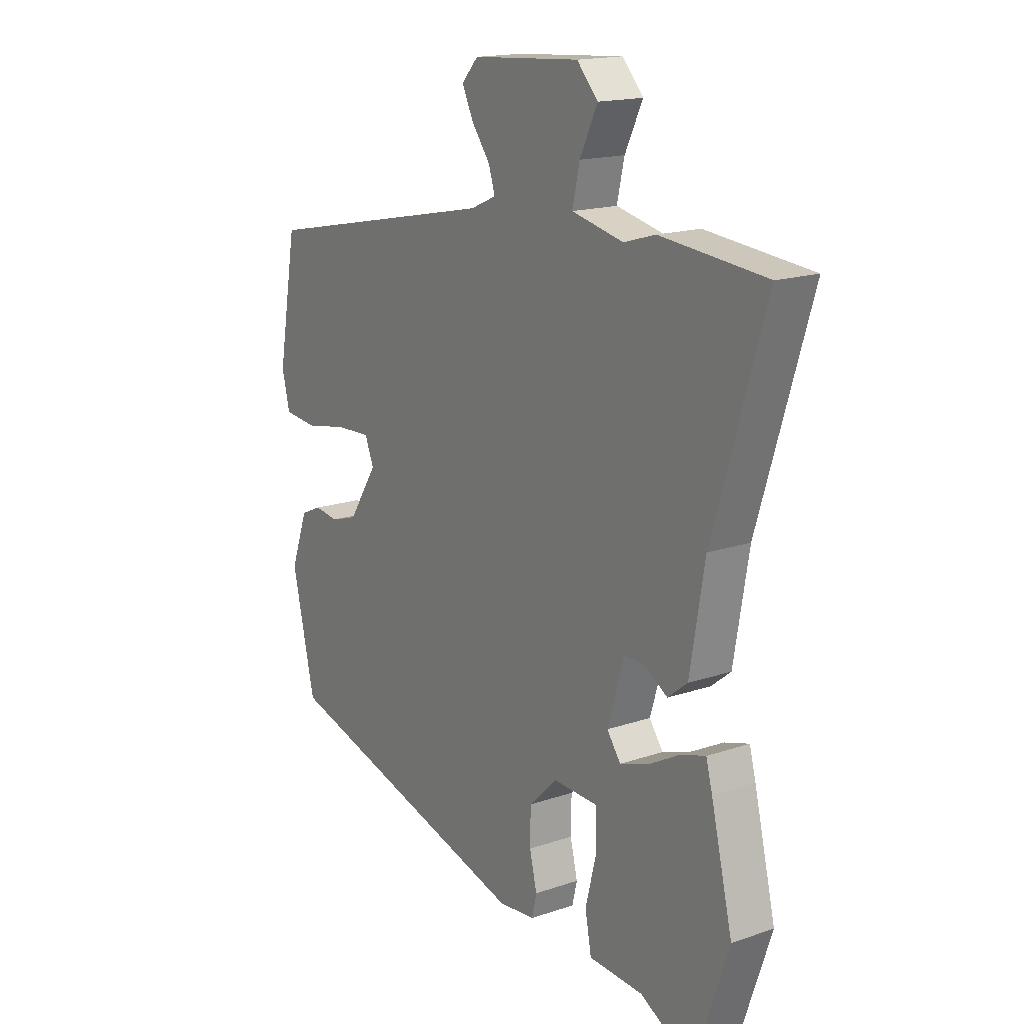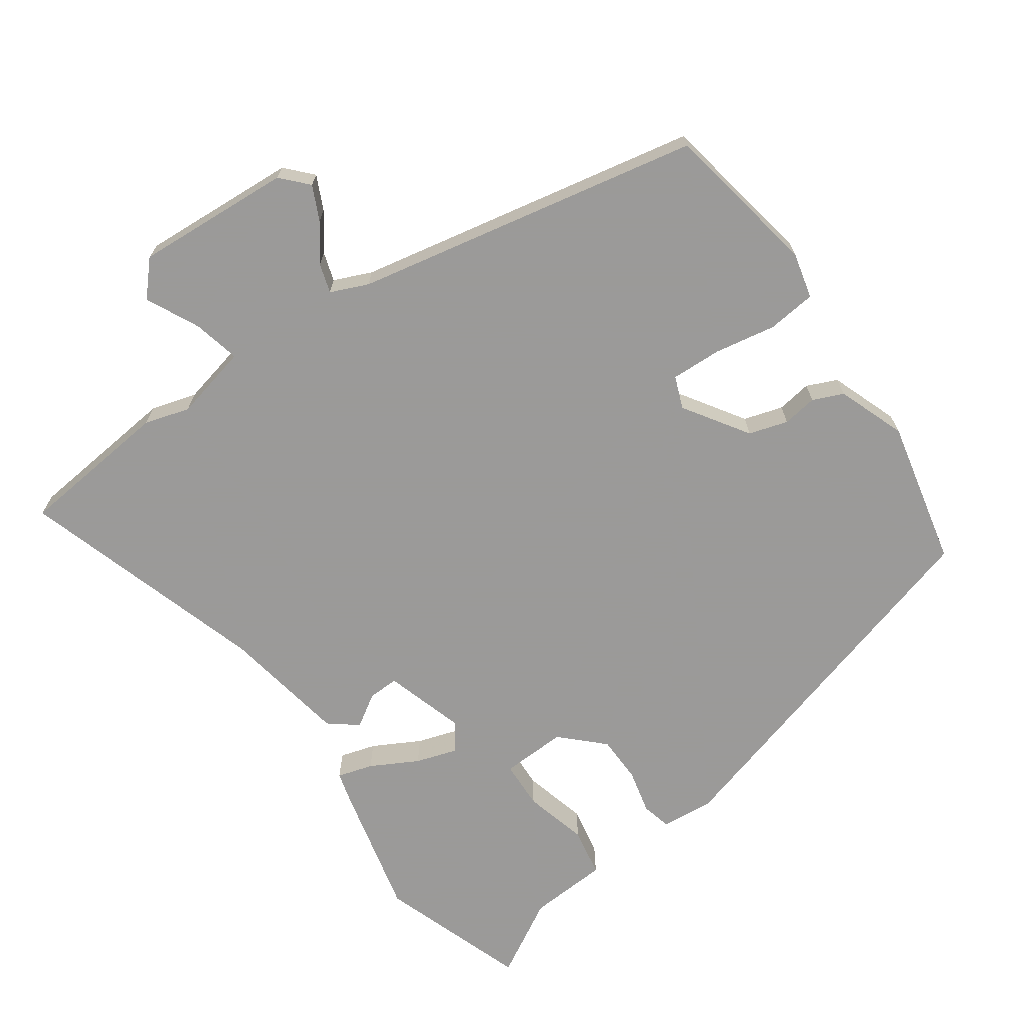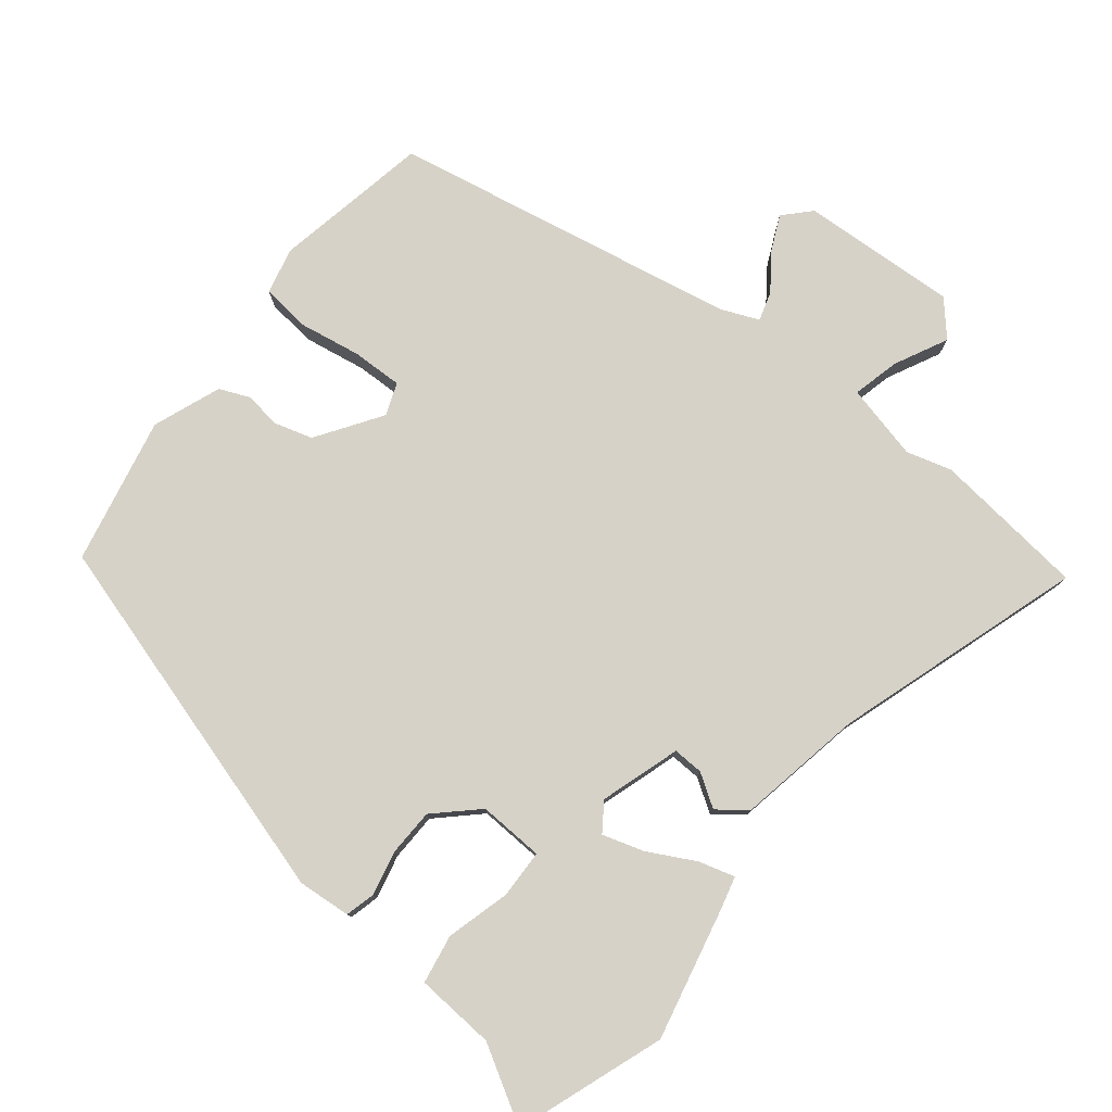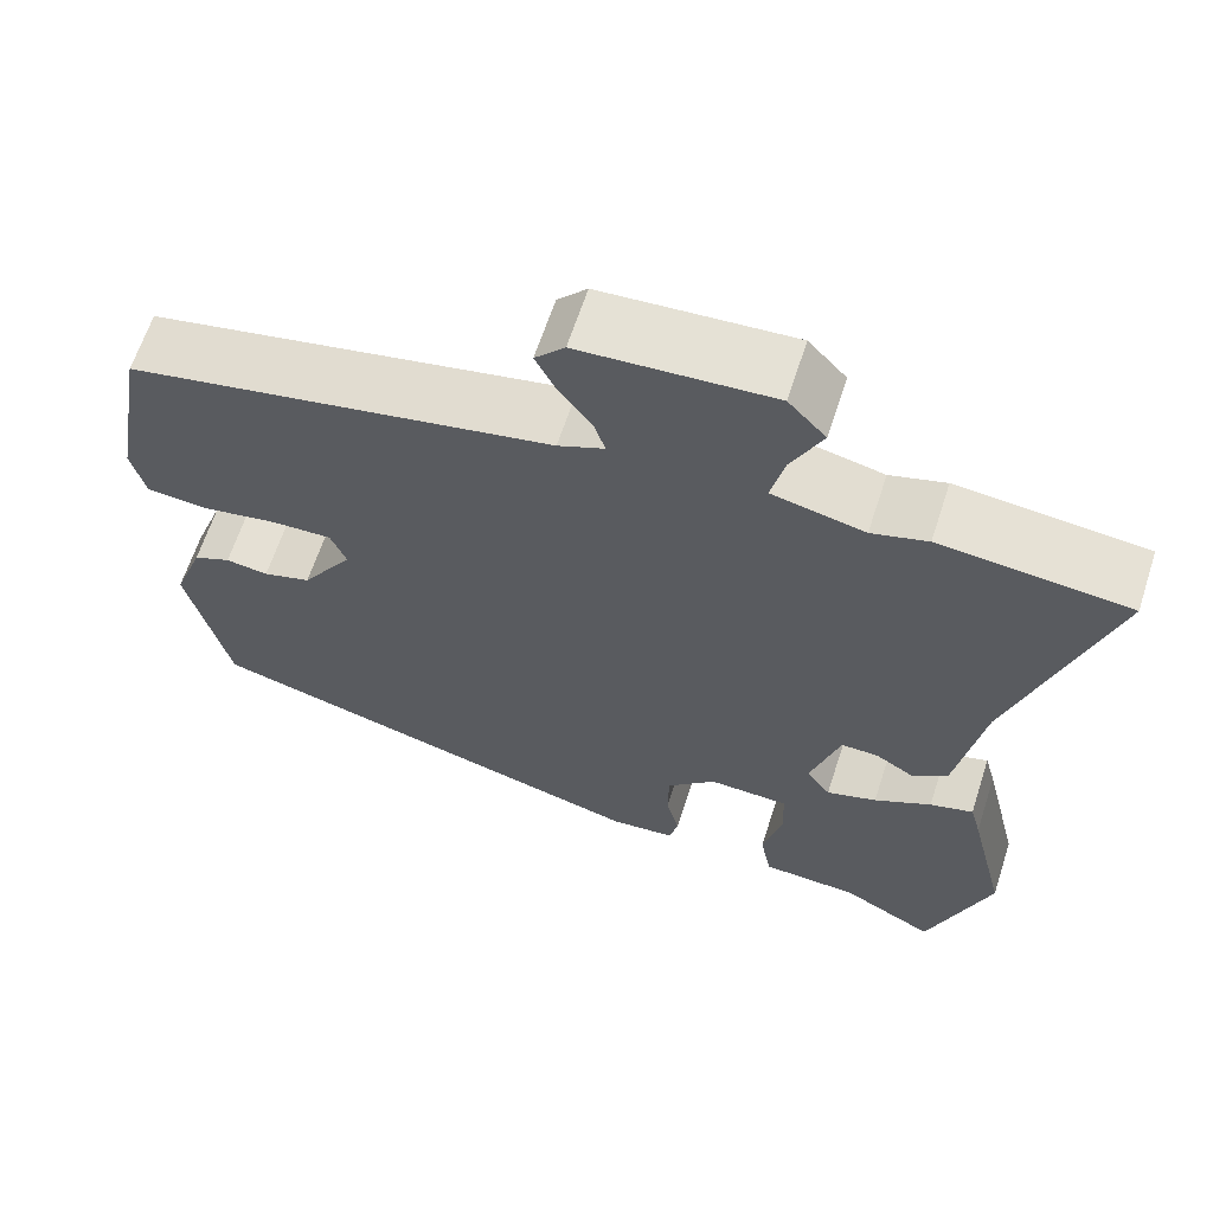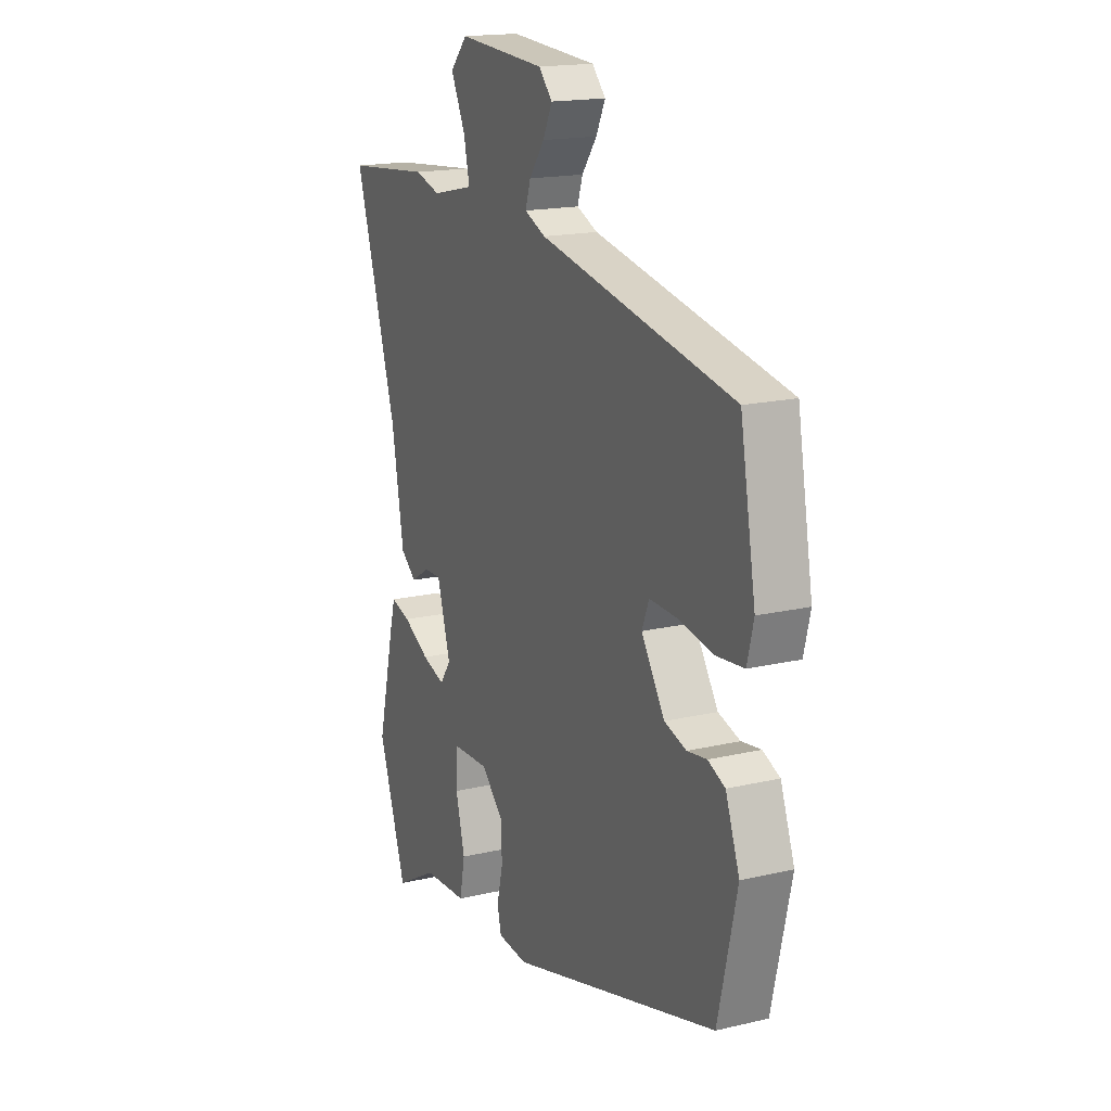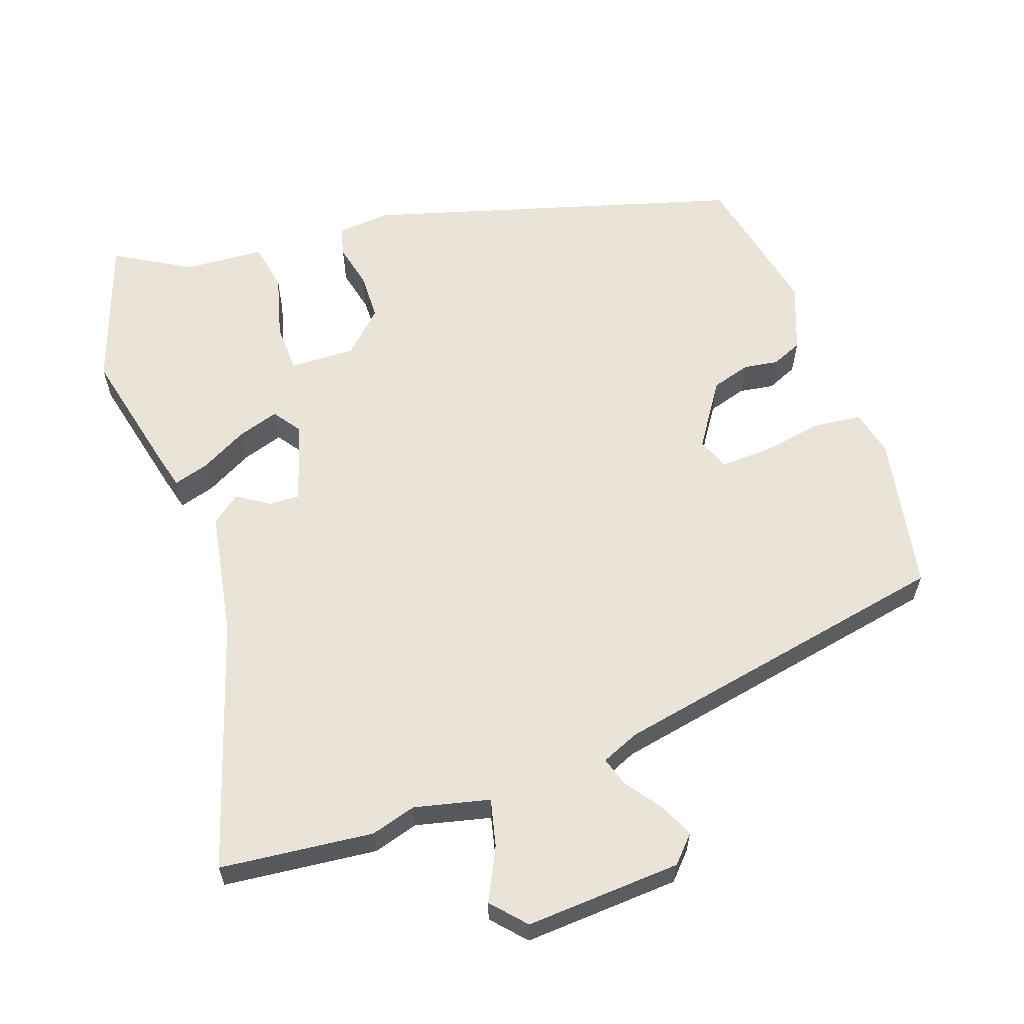
<metadata>
{"format":"obj","ext":"obj","renderer":"f3d","projection":"perspective","resolution":1024,"background":"white","views":[{"elev":16.6,"azim":-124.8,"up":"+Z"},{"elev":-69.5,"azim":35.4,"up":"+Y"},{"elev":78.5,"azim":-140.6,"up":"+Y"},{"elev":64.0,"azim":-162.0,"up":"+Z"},{"elev":17.2,"azim":64.7,"up":"+Z"},{"elev":61.0,"azim":-18.8,"up":"+Y"}]}
</metadata>
<code>
v 0.478 0.07 -0.35
v -0.048 0.07 -0.497
v -0.123 0.07 -0.49
v -0.133 0.07 -0.448
v -0.118 0.07 -0.386
v -0.119 0.07 -0.319
v -0.176 0.07 -0.263
v -0.268 0.07 -0.266
v -0.271 0.07 -0.334
v -0.248 0.07 -0.424
v -0.261 0.07 -0.493
v -0.373 0.07 -0.499
v -0.48 0.07 -0.559
v -0.551 0.07 -0.351
v -0.507 0.07 -0.168
v -0.494 0.07 -0.12
v -0.444 0.07 -0.135
v -0.378 0.07 -0.171
v -0.32 0.07 -0.19
v -0.292 0.07 -0.151
v -0.326 0.07 -0.038
v -0.369 0.07 -0.039
v -0.415 0.07 -0.068
v -0.455 0.07 -0.036
v -0.485 0.07 0.141
v -0.592 0.07 0.491
v -0.376 0.07 0.512
v -0.312 0.07 0.493
v -0.206 0.07 0.517
v -0.221 0.07 0.583
v -0.257 0.07 0.658
v -0.214 0.07 0.705
v 0.006 0.07 0.69
v 0.04 0.07 0.653
v 0.017 0.07 0.605
v -0.021 0.07 0.554
v -0.034 0.07 0.513
v 0.019 0.07 0.49
v 0.506 0.07 0.391
v 0.545 0.07 0.17
v 0.529 0.07 0.105
v 0.46 0.07 0.098
v 0.373 0.07 0.114
v 0.302 0.07 0.117
v 0.284 0.07 0.072
v 0.343 0.07 -0.019
v 0.398 0.07 -0.036
v 0.447 0.07 -0.029
v 0.49 0.07 -0.048
v 0.525 0.07 -0.144
v 0.478 0 -0.35
v -0.048 0 -0.497
v -0.123 0 -0.49
v -0.133 0 -0.448
v -0.118 0 -0.386
v -0.119 0 -0.319
v -0.176 0 -0.263
v -0.268 0 -0.266
v -0.271 0 -0.334
v -0.248 0 -0.424
v -0.261 0 -0.493
v -0.373 0 -0.499
v -0.48 0 -0.559
v -0.551 0 -0.351
v -0.507 0 -0.168
v -0.494 0 -0.12
v -0.444 0 -0.135
v -0.378 0 -0.171
v -0.32 0 -0.19
v -0.292 0 -0.151
v -0.326 0 -0.038
v -0.369 0 -0.039
v -0.415 0 -0.068
v -0.455 0 -0.036
v -0.485 0 0.141
v -0.592 0 0.491
v -0.376 0 0.512
v -0.312 0 0.493
v -0.206 0 0.517
v -0.221 0 0.583
v -0.257 0 0.658
v -0.214 0 0.705
v 0.006 0 0.69
v 0.04 0 0.653
v 0.017 0 0.605
v -0.021 0 0.554
v -0.034 0 0.513
v 0.019 0 0.49
v 0.506 0 0.391
v 0.545 0 0.17
v 0.529 0 0.105
v 0.46 0 0.098
v 0.373 0 0.114
v 0.302 0 0.117
v 0.284 0 0.072
v 0.343 0 -0.019
v 0.398 0 -0.036
v 0.447 0 -0.029
v 0.49 0 -0.048
v 0.525 0 -0.144
f 47 48 49 50
f 46 47 50 1
f 45 46 1 2
f 44 45 2 3
f 40 41 42 43
f 38 39 40 43
f 37 38 43 44
f 33 34 35 36
f 33 36 37
f 30 31 32 33
f 29 30 33 37
f 28 29 37 44
f 25 26 27 28
f 22 23 24 25
f 21 22 25 28
f 20 21 28 44
f 15 16 17 18
f 15 18 19
f 12 13 14 15
f 12 15 19
f 9 10 11 12
f 8 9 12 19
f 7 8 19 20
f 44 3 4 5
f 44 5 6
f 7 20 44
f 6 7 44
f 100 99 98 97
f 51 100 97 96
f 52 51 96 95
f 53 52 95 94
f 93 92 91 90
f 93 90 89 88
f 94 93 88 87
f 86 85 84 83
f 87 86 83
f 83 82 81 80
f 87 83 80 79
f 94 87 79 78
f 78 77 76 75
f 75 74 73 72
f 78 75 72 71
f 94 78 71 70
f 68 67 66 65
f 69 68 65
f 65 64 63 62
f 69 65 62
f 62 61 60 59
f 69 62 59 58
f 70 69 58 57
f 55 54 53 94
f 56 55 94
f 94 70 57
f 94 57 56
f 1 51 52 2
f 2 52 53 3
f 3 53 54 4
f 4 54 55 5
f 5 55 56 6
f 6 56 57 7
f 7 57 58 8
f 8 58 59 9
f 9 59 60 10
f 10 60 61 11
f 11 61 62 12
f 12 62 63 13
f 13 63 64 14
f 14 64 65 15
f 15 65 66 16
f 16 66 67 17
f 17 67 68 18
f 18 68 69 19
f 19 69 70 20
f 20 70 71 21
f 21 71 72 22
f 22 72 73 23
f 23 73 74 24
f 24 74 75 25
f 25 75 76 26
f 26 76 77 27
f 27 77 78 28
f 28 78 79 29
f 29 79 80 30
f 30 80 81 31
f 31 81 82 32
f 32 82 83 33
f 33 83 84 34
f 34 84 85 35
f 35 85 86 36
f 36 86 87 37
f 37 87 88 38
f 38 88 89 39
f 39 89 90 40
f 40 90 91 41
f 41 91 92 42
f 42 92 93 43
f 43 93 94 44
f 44 94 95 45
f 45 95 96 46
f 46 96 97 47
f 47 97 98 48
f 48 98 99 49
f 49 99 100 50
f 50 100 51 1

</code>
